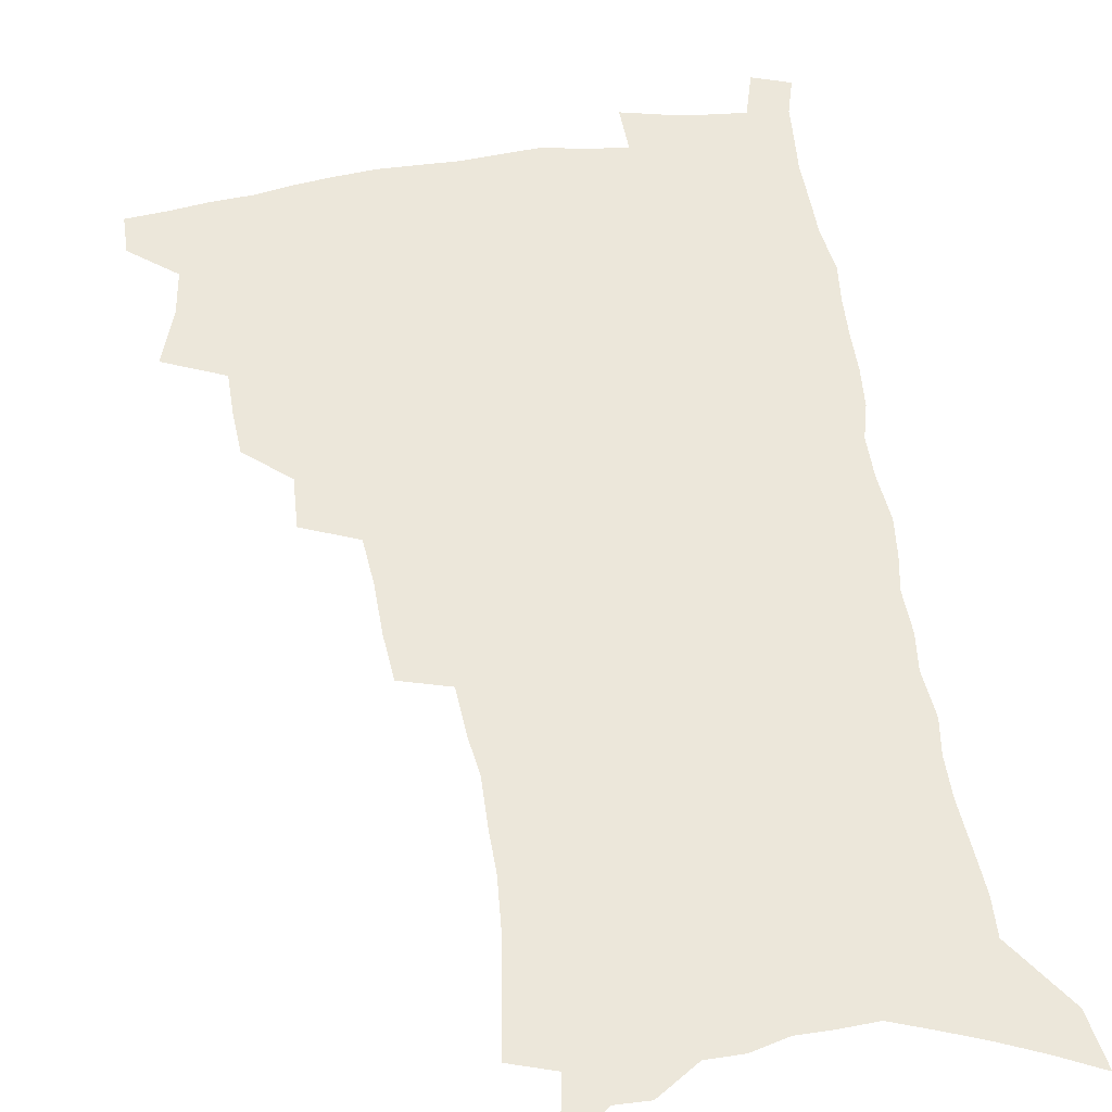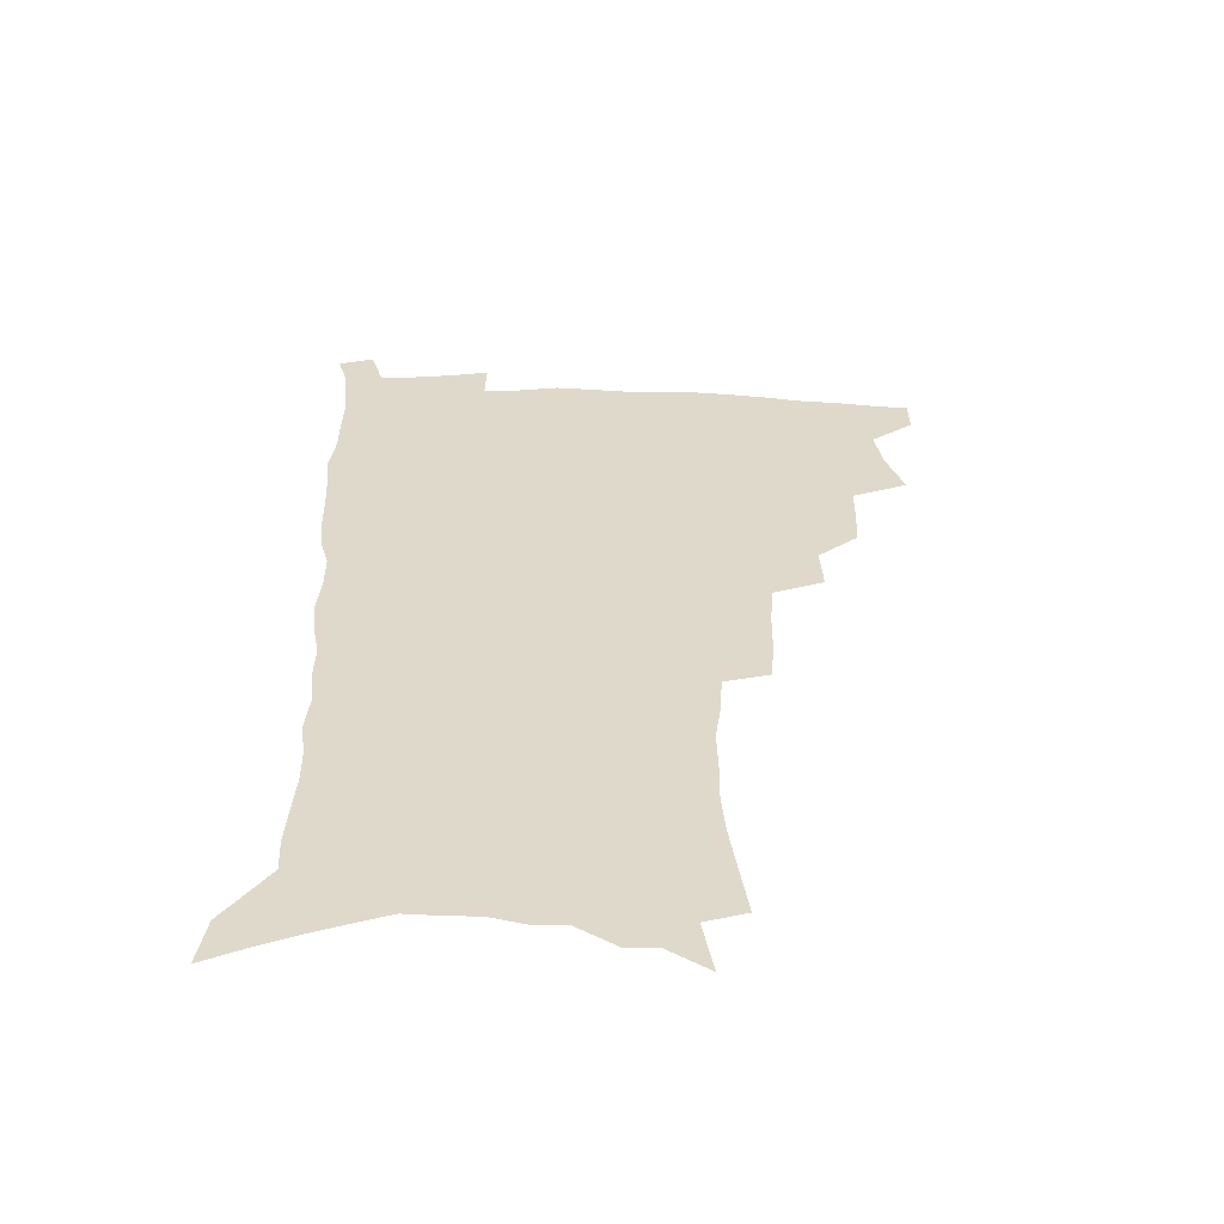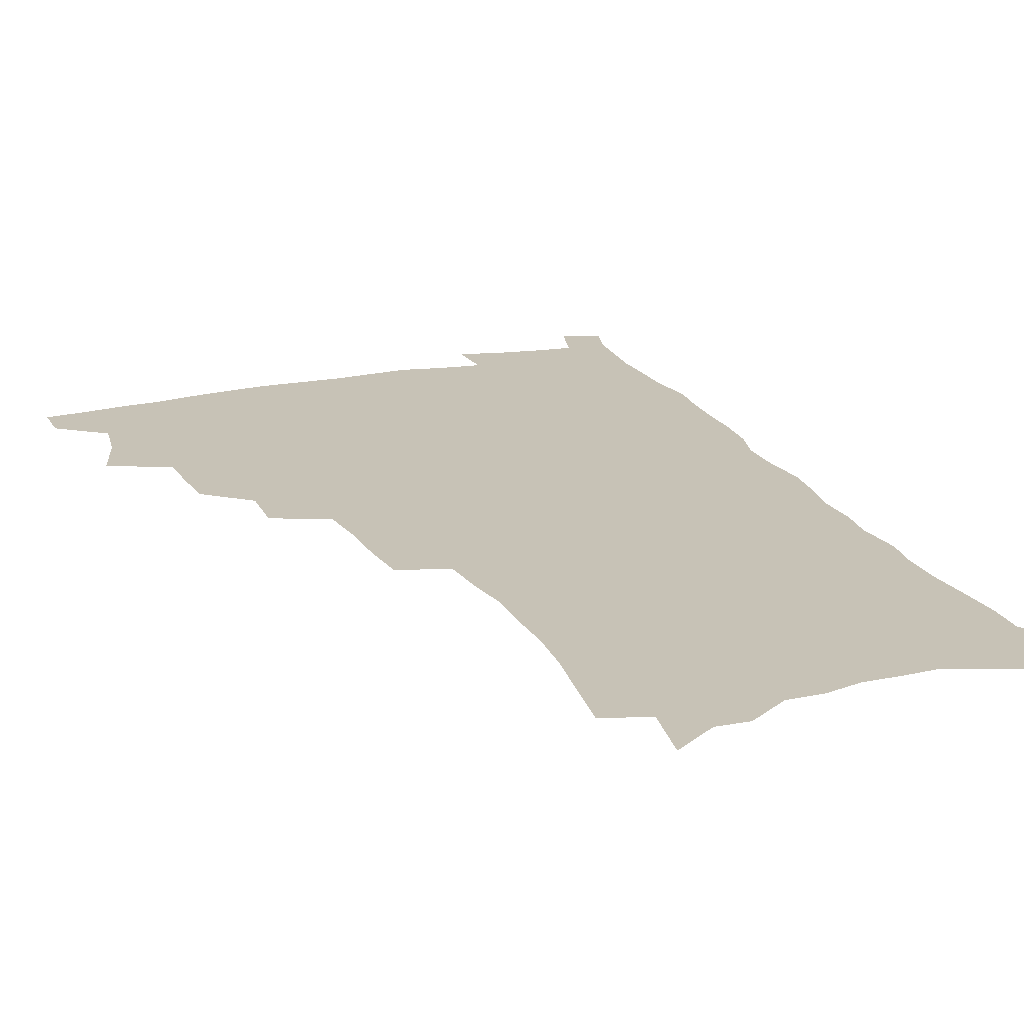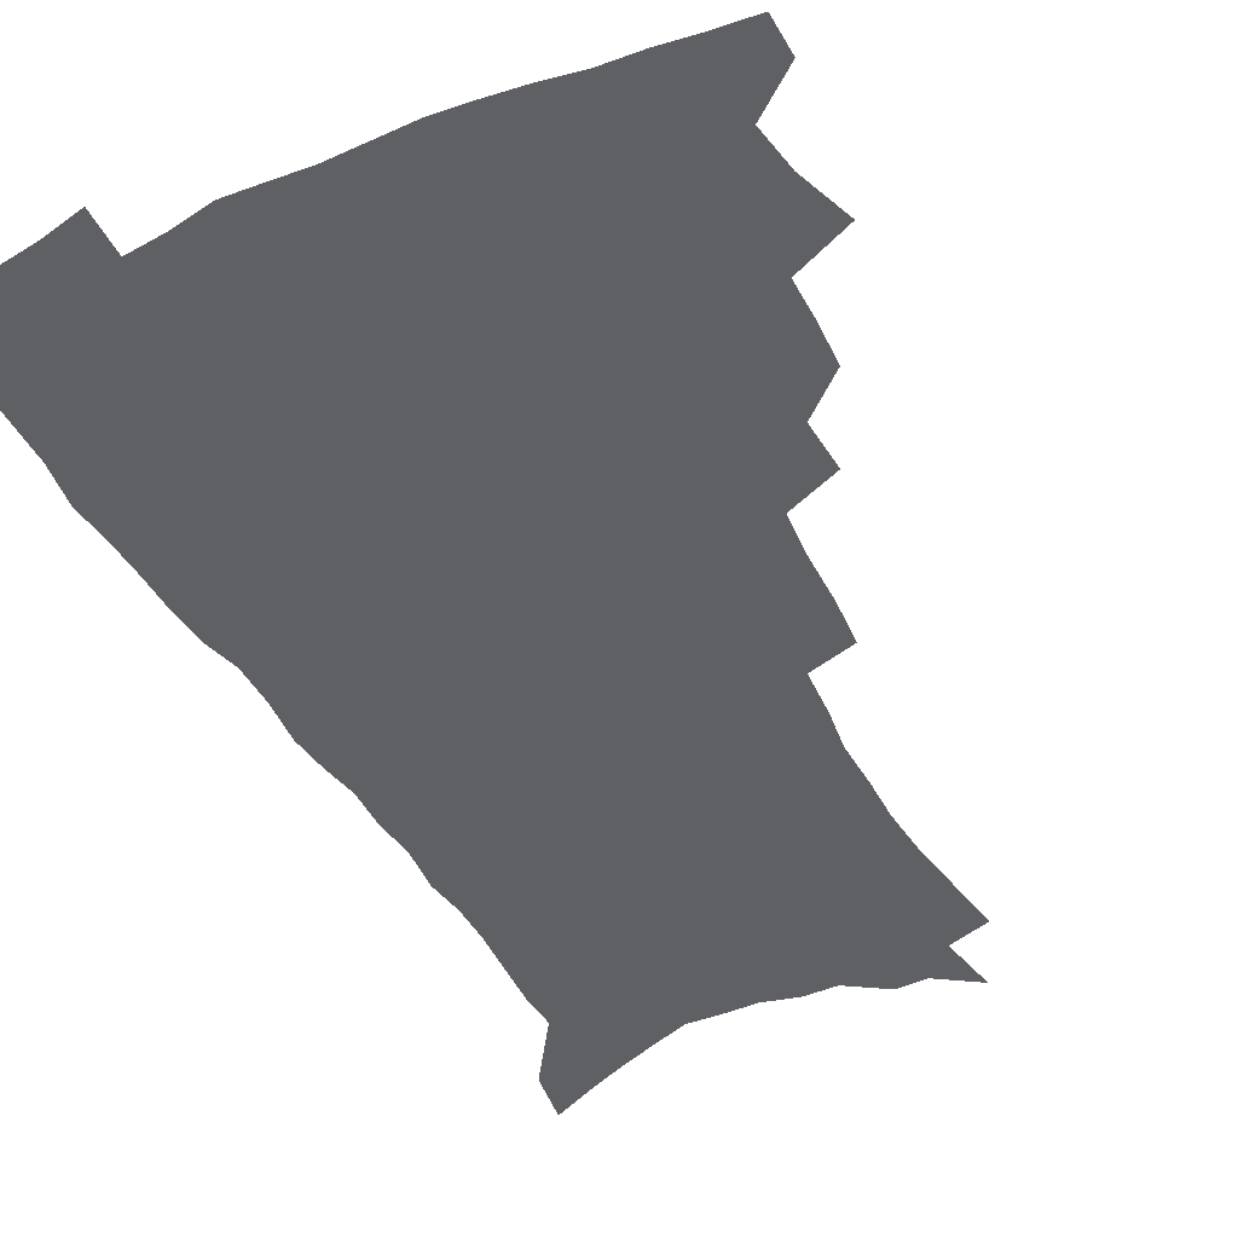
<metadata>
{"format":"obj","ext":"obj","renderer":"f3d","projection":"perspective","resolution":1024,"background":"white","views":[{"elev":53.1,"azim":-9.1,"up":"+Z"},{"elev":-58.0,"azim":178.5,"up":"+Y"},{"elev":19.2,"azim":-21.6,"up":"+Z"},{"elev":-44.8,"azim":-153.2,"up":"+Z"}]}
</metadata>
<code>
v 481.7 503.7 0
v 481.9 518.8 0
v 488.8 451.9 0
v 496 472.7 0
v 498.6 490 0
v 498.8 505.2 0
v 497.2 520.2 0
v 511.9 409.3 0
v 511 425.5 0
v 511 442.1 0
v 514.1 460.6 0
v 514.6 476.2 0
v 515.9 491.9 0
v 514.6 506.4 0
v 512 522.2 0
v 526.8 375.7 0
v 527.8 395.1 0
v 529.3 413.9 0
v 530.2 431.3 0
v 529 446.4 0
v 530 462.4 0
v 530.5 477.8 0
v 531.3 493.1 0
v 529.4 507.9 0
v 527.4 523.2 0
v 550 312.1 0
v 548.6 330 0
v 548.3 349.6 0
v 546.8 367.3 0
v 545.6 384.4 0
v 547.8 404.3 0
v 545.3 418 0
v 548.8 437.2 0
v 548.3 451.3 0
v 547 465.3 0
v 547.1 480 0
v 546.5 494.2 0
v 544.8 508.7 0
v 541.8 525.7 0
v 563.4 179.1 0
v 566.4 199.7 0
v 569.5 220.7 0
v 570.9 239 0
v 570.7 255.1 0
v 571.1 273.7 0
v 569.1 288.7 0
v 567.9 306.8 0
v 566 323.6 0
v 564.8 340.8 0
v 563.3 357.1 0
v 562.8 374.4 0
v 562.1 390.8 0
v 562.5 407.7 0
v 561.8 422.5 0
v 562.6 438.2 0
v 563.1 453.3 0
v 562.9 467.6 0
v 562.2 481.5 0
v 560.9 495.5 0
v 559.1 510.4 0
v 556.4 527.5 0
v 575.3 150.7 0
v 579.4 173.8 0
v 577.8 186.9 0
v 583.8 214.3 0
v 584.7 231.9 0
v 585 249 0
v 584.7 265.5 0
v 583.4 280.7 0
v 582.8 298.7 0
v 581.8 316 0
v 580.8 332.5 0
v 579 347 0
v 578 363.2 0
v 577.2 378.9 0
v 576.8 394.8 0
v 577.5 411.2 0
v 577.9 426.5 0
v 577.5 440.5 0
v 577.6 455.1 0
v 577 468.8 0
v 576.1 482.5 0
v 575.4 496.4 0
v 574.1 510.6 0
v 571 528.7 0
v 591.5 161.5 0
v 592.9 179.8 0
v 594.1 199.1 0
v 598.1 223.8 0
v 598.1 240 0
v 598.1 256.9 0
v 597.3 272.6 0
v 595.6 286.4 0
v 595.2 303.9 0
v 594.1 319.5 0
v 593.3 336 0
v 592.7 352.2 0
v 591.7 367 0
v 591.6 383.6 0
v 591.4 399 0
v 591.4 413.4 0
v 592.2 429.1 0
v 591.2 441.8 0
v 591.5 456.3 0
v 591.8 469.9 0
v 590.2 483.6 0
v 589.4 497.3 0
v 588.3 511.6 0
v 586.1 528.4 0
v 603.4 161.1 0
v 608.8 192.4 0
v 610.2 212.5 0
v 610.2 228.4 0
v 609.1 241 0
v 609.7 260.8 0
v 609 276.3 0
v 608.4 293 0
v 607.5 308.2 0
v 606.6 323.2 0
v 606 339.1 0
v 605.5 355.1 0
v 604.6 368.8 0
v 604.4 384.1 0
v 604.2 398.8 0
v 604.7 415.2 0
v 604.8 429.5 0
v 604.5 442.6 0
v 605 457 0
v 605.1 470.5 0
v 604.4 484 0
v 603.2 498.3 0
v 602.6 512.3 0
v 601.1 528.1 0
v 618.6 171 0
v 621.3 196.7 0
v 621.9 214.7 0
v 622 232 0
v 621.8 248 0
v 621.2 263 0
v 620.6 278.6 0
v 620 294.3 0
v 619.2 309 0
v 619.2 328 0
v 618.5 341.9 0
v 618 357.2 0
v 617.2 370.3 0
v 617.6 386.4 0
v 617.6 401.6 0
v 617.7 416.2 0
v 617.7 429.7 0
v 617.9 443.6 0
v 618.6 458 0
v 618.4 470.9 0
v 618.5 484.3 0
v 618.6 497.7 0
v 617.6 511.9 0
v 615.4 529.2 0
v 631.7 171.1 0
v 633.3 196.7 0
v 633.6 216.4 0
v 633.6 234.3 0
v 633.3 249.4 0
v 632.9 265.6 0
v 632.4 281.3 0
v 631.8 297 0
v 631.3 312.3 0
v 631.2 326.8 0
v 630.6 342.4 0
v 630.3 357.8 0
v 630.3 373.6 0
v 630.2 387 0
v 630.3 402.1 0
v 630.5 417 0
v 630.7 430 0
v 630.8 443.8 0
v 631.4 457.6 0
v 631.7 470.8 0
v 632.1 484.2 0
v 632.5 497.5 0
v 631.7 512.1 0
v 629.6 530.1 0
v 645.2 174.5 0
v 645.4 196.5 0
v 645.2 217 0
v 645 234.4 0
v 644.9 249 0
v 644.4 265.9 0
v 644.1 280 0
v 643.5 296.3 0
v 643 314.8 0
v 643 327.1 0
v 642.9 341 0
v 642.6 357.3 0
v 642.6 372.6 0
v 642.7 388 0
v 643 401.9 0
v 643.4 415.7 0
v 643.5 430.3 0
v 643.6 444.5 0
v 644.6 457.1 0
v 645.1 470.3 0
v 645.5 484 0
v 645.9 497.4 0
v 646 511.4 0
v 645.6 526.9 0
v 658.4 174.5 0
v 657.7 196 0
v 657.2 214.6 0
v 656.6 232.8 0
v 657 246 0
v 655.9 265.1 0
v 655.6 280.7 0
v 655.2 296.5 0
v 654.9 312.3 0
v 654.8 327.1 0
v 654.9 341 0
v 654.7 357.8 0
v 654.9 372 0
v 655.9 384.9 0
v 655.6 400.8 0
v 656.3 414.4 0
v 656.7 428.7 0
v 657.8 441.9 0
v 657.8 456.6 0
v 658.3 470 0
v 658.9 483.3 0
v 659.4 497 0
v 660 510.6 0
v 660.3 525.3 0
v 659.8 543.1 0
v 671.4 175.1 0
v 670.3 193.8 0
v 669.2 213 0
v 668.6 230.1 0
v 668.6 245.4 0
v 668.2 261.7 0
v 667.4 279.1 0
v 667.5 293.8 0
v 666.6 311.2 0
v 666.9 325.4 0
v 666.8 340.8 0
v 667.7 354.4 0
v 667.6 369.6 0
v 668.4 383.5 0
v 669.9 396.6 0
v 669.5 412.1 0
v 670 426.8 0
v 671 440.5 0
v 670.5 456.2 0
v 671.7 469.1 0
v 672.4 482.6 0
v 673.2 496.2 0
v 673.9 509.9 0
v 674.7 524.3 0
v 675.6 539.3 0
v 685.6 169.8 0
v 683.6 189.4 0
v 682.1 208.6 0
v 681.1 226.2 0
v 681.1 241.5 0
v 680.4 258.4 0
v 680.3 274 0
v 680.2 289.8 0
v 680 305.6 0
v 679.2 322.5 0
v 680.1 336.2 0
v 681 350.3 0
v 681.4 365 0
v 681.5 380.3 0
v 683.3 393.5 0
v 681.7 411.9 0
v 684.4 423.9 0
v 684.9 438.3 0
v 685.3 452.9 0
v 685.8 467 0
v 686.5 481 0
v 687.1 495.1 0
v 687.8 509 0
v 689 522.9 0
v 690.5 537 0
v 700 164.1 0
v 697.7 183.5 0
v 695.6 203.1 0
v 695.3 219.1 0
v 694.8 235.4 0
v 694 252.2 0
v 693 269.4 0
v 693.7 283.9 0
v 693.6 299.7 0
v 693.1 316 0
v 694.1 330.3 0
v 695.9 343.8 0
v 694.5 361.3 0
v 695.2 375.9 0
v 698.1 388.7 0
v 697.3 405.7 0
v 698 420.5 0
v 700.1 434.2 0
v 699.2 450.4 0
v 700.1 464.6 0
v 700.7 479.1 0
v 701.9 493.1 0
v 701.9 507.7 0
v 703.6 521.6 0
v 704.7 535.7 0
v 709.6 553.1 0
v 715.1 157.4 0
v 711.1 179.6 0
v 710.4 195.7 0
v 711.1 209.9 0
v 710 226.7 0
v 708.8 243.8 0
v 709 259.2 0
v 711 272.6 0
v 709.4 290.4 0
v 711.1 304.5 0
v 710.6 320.9 0
v 713 334.3 0
v 714.6 349.1 0
v 713 366.7 0
v 713.1 382.9 0
v 716.6 396.3 0
v 717.9 411.5 0
v 718.1 427.3 0
v 718.8 442.9 0
v 720.3 457.6 0
v 718 474.9 0
v 717.9 490.2 0
v 717.5 505.6 0
v 718.7 519.9 0
v 719.7 534.1 0
v 723.6 548.1 0
v 730.9 149.5 0
v 727.7 170 0
f 5 6 1
f 1 6 2
f 6 7 2
f 10 11 3
f 3 11 4
f 11 12 4
f 4 12 5
f 12 13 5
f 5 13 6
f 13 14 6
f 6 14 7
f 14 15 7
f 17 18 8
f 8 18 9
f 18 19 9
f 9 19 10
f 19 20 10
f 10 20 11
f 20 21 11
f 11 21 12
f 21 22 12
f 12 22 13
f 22 23 13
f 13 23 14
f 23 24 14
f 14 24 15
f 24 25 15
f 29 30 16
f 16 30 17
f 30 31 17
f 17 31 18
f 31 32 18
f 18 32 19
f 32 33 19
f 19 33 20
f 33 34 20
f 20 34 21
f 34 35 21
f 21 35 22
f 35 36 22
f 22 36 23
f 36 37 23
f 23 37 24
f 37 38 24
f 24 38 25
f 38 39 25
f 47 48 26
f 26 48 27
f 48 49 27
f 27 49 28
f 49 50 28
f 28 50 29
f 50 51 29
f 29 51 30
f 51 52 30
f 30 52 31
f 52 53 31
f 31 53 32
f 53 54 32
f 32 54 33
f 54 55 33
f 33 55 34
f 55 56 34
f 34 56 35
f 56 57 35
f 35 57 36
f 57 58 36
f 36 58 37
f 58 59 37
f 37 59 38
f 59 60 38
f 38 60 39
f 60 61 39
f 63 64 40
f 40 64 41
f 64 65 41
f 41 65 42
f 65 66 42
f 42 66 43
f 66 67 43
f 43 67 44
f 67 68 44
f 44 68 45
f 68 69 45
f 45 69 46
f 69 70 46
f 46 70 47
f 70 71 47
f 47 71 48
f 71 72 48
f 48 72 49
f 72 73 49
f 49 73 50
f 73 74 50
f 50 74 51
f 74 75 51
f 51 75 52
f 75 76 52
f 52 76 53
f 76 77 53
f 53 77 54
f 77 78 54
f 54 78 55
f 78 79 55
f 55 79 56
f 79 80 56
f 56 80 57
f 80 81 57
f 57 81 58
f 81 82 58
f 58 82 59
f 82 83 59
f 59 83 60
f 83 84 60
f 60 84 61
f 84 85 61
f 62 86 63
f 86 87 63
f 63 87 64
f 87 88 64
f 64 88 65
f 88 89 65
f 65 89 66
f 89 90 66
f 66 90 67
f 90 91 67
f 67 91 68
f 91 92 68
f 68 92 69
f 92 93 69
f 69 93 70
f 93 94 70
f 70 94 71
f 94 95 71
f 71 95 72
f 95 96 72
f 72 96 73
f 96 97 73
f 73 97 74
f 97 98 74
f 74 98 75
f 98 99 75
f 75 99 76
f 99 100 76
f 76 100 77
f 100 101 77
f 77 101 78
f 101 102 78
f 78 102 79
f 102 103 79
f 79 103 80
f 103 104 80
f 80 104 81
f 104 105 81
f 81 105 82
f 105 106 82
f 82 106 83
f 106 107 83
f 83 107 84
f 107 108 84
f 84 108 85
f 108 109 85
f 86 110 87
f 110 111 87
f 87 111 88
f 111 112 88
f 88 112 89
f 112 113 89
f 89 113 90
f 113 114 90
f 90 114 91
f 114 115 91
f 91 115 92
f 115 116 92
f 92 116 93
f 116 117 93
f 93 117 94
f 117 118 94
f 94 118 95
f 118 119 95
f 95 119 96
f 119 120 96
f 96 120 97
f 120 121 97
f 97 121 98
f 121 122 98
f 98 122 99
f 122 123 99
f 99 123 100
f 123 124 100
f 100 124 101
f 124 125 101
f 101 125 102
f 125 126 102
f 102 126 103
f 126 127 103
f 103 127 104
f 127 128 104
f 104 128 105
f 128 129 105
f 105 129 106
f 129 130 106
f 106 130 107
f 130 131 107
f 107 131 108
f 131 132 108
f 108 132 109
f 132 133 109
f 110 134 111
f 134 135 111
f 111 135 112
f 135 136 112
f 112 136 113
f 136 137 113
f 113 137 114
f 137 138 114
f 114 138 115
f 138 139 115
f 115 139 116
f 139 140 116
f 116 140 117
f 140 141 117
f 117 141 118
f 141 142 118
f 118 142 119
f 142 143 119
f 119 143 120
f 143 144 120
f 120 144 121
f 144 145 121
f 121 145 122
f 145 146 122
f 122 146 123
f 146 147 123
f 123 147 124
f 147 148 124
f 124 148 125
f 148 149 125
f 125 149 126
f 149 150 126
f 126 150 127
f 150 151 127
f 127 151 128
f 151 152 128
f 128 152 129
f 152 153 129
f 129 153 130
f 153 154 130
f 130 154 131
f 154 155 131
f 131 155 132
f 155 156 132
f 132 156 133
f 156 157 133
f 134 158 135
f 158 159 135
f 135 159 136
f 159 160 136
f 136 160 137
f 160 161 137
f 137 161 138
f 161 162 138
f 138 162 139
f 162 163 139
f 139 163 140
f 163 164 140
f 140 164 141
f 164 165 141
f 141 165 142
f 165 166 142
f 142 166 143
f 166 167 143
f 143 167 144
f 167 168 144
f 144 168 145
f 168 169 145
f 145 169 146
f 169 170 146
f 146 170 147
f 170 171 147
f 147 171 148
f 171 172 148
f 148 172 149
f 172 173 149
f 149 173 150
f 173 174 150
f 150 174 151
f 174 175 151
f 151 175 152
f 175 176 152
f 152 176 153
f 176 177 153
f 153 177 154
f 177 178 154
f 154 178 155
f 178 179 155
f 155 179 156
f 179 180 156
f 156 180 157
f 180 181 157
f 158 182 159
f 182 183 159
f 159 183 160
f 183 184 160
f 160 184 161
f 184 185 161
f 161 185 162
f 185 186 162
f 162 186 163
f 186 187 163
f 163 187 164
f 187 188 164
f 164 188 165
f 188 189 165
f 165 189 166
f 189 190 166
f 166 190 167
f 190 191 167
f 167 191 168
f 191 192 168
f 168 192 169
f 192 193 169
f 169 193 170
f 193 194 170
f 170 194 171
f 194 195 171
f 171 195 172
f 195 196 172
f 172 196 173
f 196 197 173
f 173 197 174
f 197 198 174
f 174 198 175
f 198 199 175
f 175 199 176
f 199 200 176
f 176 200 177
f 200 201 177
f 177 201 178
f 201 202 178
f 178 202 179
f 202 203 179
f 179 203 180
f 203 204 180
f 180 204 181
f 204 205 181
f 182 206 183
f 206 207 183
f 183 207 184
f 207 208 184
f 184 208 185
f 208 209 185
f 185 209 186
f 209 210 186
f 186 210 187
f 210 211 187
f 187 211 188
f 211 212 188
f 188 212 189
f 212 213 189
f 189 213 190
f 213 214 190
f 190 214 191
f 214 215 191
f 191 215 192
f 215 216 192
f 192 216 193
f 216 217 193
f 193 217 194
f 217 218 194
f 194 218 195
f 218 219 195
f 195 219 196
f 219 220 196
f 196 220 197
f 220 221 197
f 197 221 198
f 221 222 198
f 198 222 199
f 222 223 199
f 199 223 200
f 223 224 200
f 200 224 201
f 224 225 201
f 201 225 202
f 225 226 202
f 202 226 203
f 226 227 203
f 203 227 204
f 227 228 204
f 204 228 205
f 228 229 205
f 206 231 207
f 231 232 207
f 207 232 208
f 232 233 208
f 208 233 209
f 233 234 209
f 209 234 210
f 234 235 210
f 210 235 211
f 235 236 211
f 211 236 212
f 236 237 212
f 212 237 213
f 237 238 213
f 213 238 214
f 238 239 214
f 214 239 215
f 239 240 215
f 215 240 216
f 240 241 216
f 216 241 217
f 241 242 217
f 217 242 218
f 242 243 218
f 218 243 219
f 243 244 219
f 219 244 220
f 244 245 220
f 220 245 221
f 245 246 221
f 221 246 222
f 246 247 222
f 222 247 223
f 247 248 223
f 223 248 224
f 248 249 224
f 224 249 225
f 249 250 225
f 225 250 226
f 250 251 226
f 226 251 227
f 251 252 227
f 227 252 228
f 252 253 228
f 228 253 229
f 253 254 229
f 229 254 230
f 254 255 230
f 231 256 232
f 256 257 232
f 232 257 233
f 257 258 233
f 233 258 234
f 258 259 234
f 234 259 235
f 259 260 235
f 235 260 236
f 260 261 236
f 236 261 237
f 261 262 237
f 237 262 238
f 262 263 238
f 238 263 239
f 263 264 239
f 239 264 240
f 264 265 240
f 240 265 241
f 265 266 241
f 241 266 242
f 266 267 242
f 242 267 243
f 267 268 243
f 243 268 244
f 268 269 244
f 244 269 245
f 269 270 245
f 245 270 246
f 270 271 246
f 246 271 247
f 271 272 247
f 247 272 248
f 272 273 248
f 248 273 249
f 273 274 249
f 249 274 250
f 274 275 250
f 250 275 251
f 275 276 251
f 251 276 252
f 276 277 252
f 252 277 253
f 277 278 253
f 253 278 254
f 278 279 254
f 254 279 255
f 279 280 255
f 256 281 257
f 281 282 257
f 257 282 258
f 282 283 258
f 258 283 259
f 283 284 259
f 259 284 260
f 284 285 260
f 260 285 261
f 285 286 261
f 261 286 262
f 286 287 262
f 262 287 263
f 287 288 263
f 263 288 264
f 288 289 264
f 264 289 265
f 289 290 265
f 265 290 266
f 290 291 266
f 266 291 267
f 291 292 267
f 267 292 268
f 292 293 268
f 268 293 269
f 293 294 269
f 269 294 270
f 294 295 270
f 270 295 271
f 295 296 271
f 271 296 272
f 296 297 272
f 272 297 273
f 297 298 273
f 273 298 274
f 298 299 274
f 274 299 275
f 299 300 275
f 275 300 276
f 300 301 276
f 276 301 277
f 301 302 277
f 277 302 278
f 302 303 278
f 278 303 279
f 303 304 279
f 279 304 280
f 304 305 280
f 281 307 282
f 307 308 282
f 282 308 283
f 308 309 283
f 283 309 284
f 309 310 284
f 284 310 285
f 310 311 285
f 285 311 286
f 311 312 286
f 286 312 287
f 312 313 287
f 287 313 288
f 313 314 288
f 288 314 289
f 314 315 289
f 289 315 290
f 315 316 290
f 290 316 291
f 316 317 291
f 291 317 292
f 317 318 292
f 292 318 293
f 318 319 293
f 293 319 294
f 319 320 294
f 294 320 295
f 320 321 295
f 295 321 296
f 321 322 296
f 296 322 297
f 322 323 297
f 297 323 298
f 323 324 298
f 298 324 299
f 324 325 299
f 299 325 300
f 325 326 300
f 300 326 301
f 326 327 301
f 301 327 302
f 327 328 302
f 302 328 303
f 328 329 303
f 303 329 304
f 329 330 304
f 304 330 305
f 330 331 305
f 305 331 306
f 331 332 306
f 307 333 308
f 333 334 308
f 308 334 309

</code>
